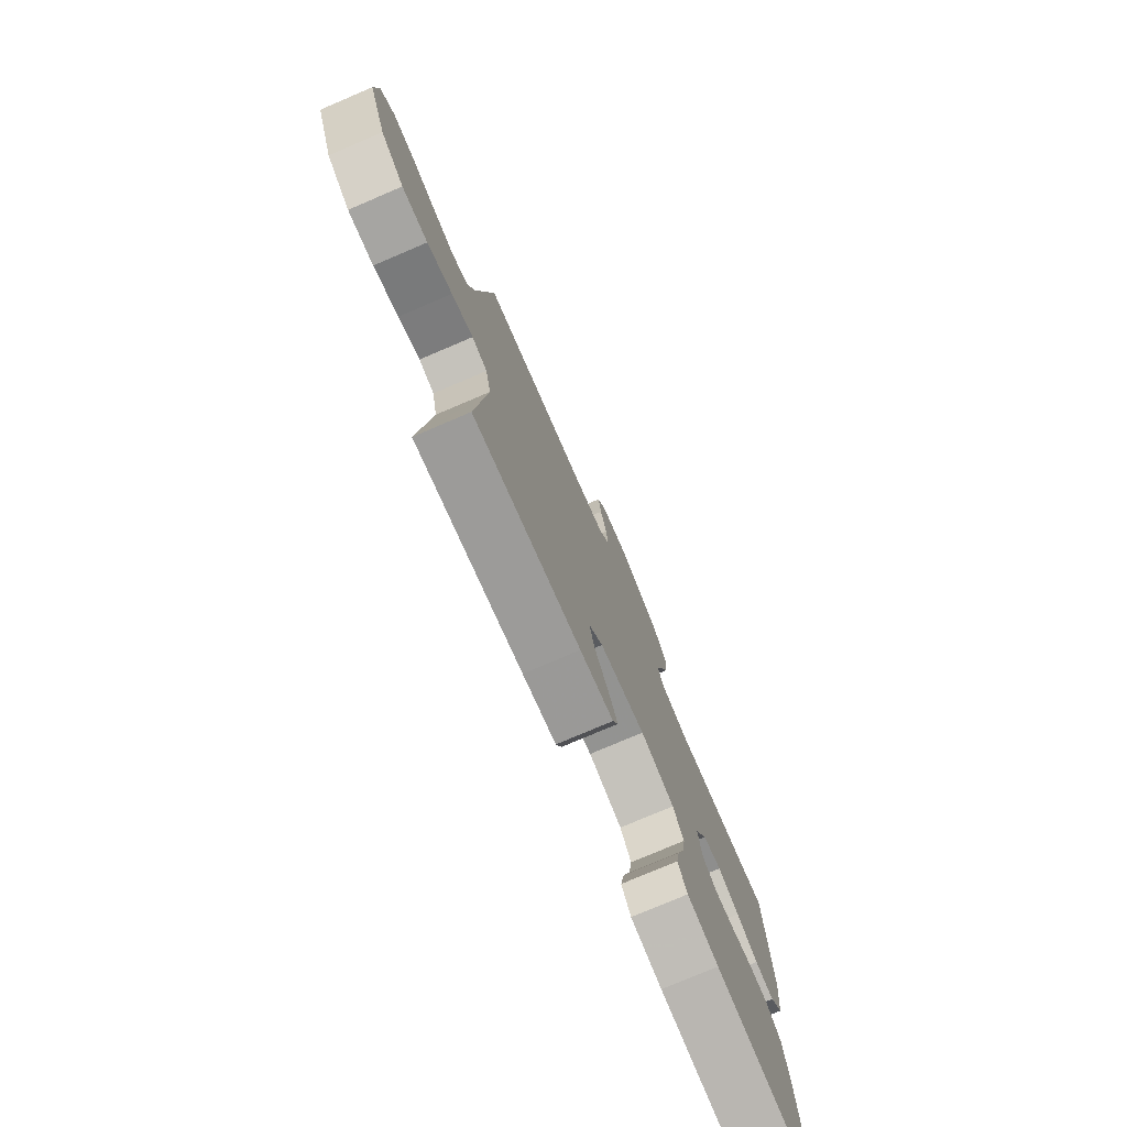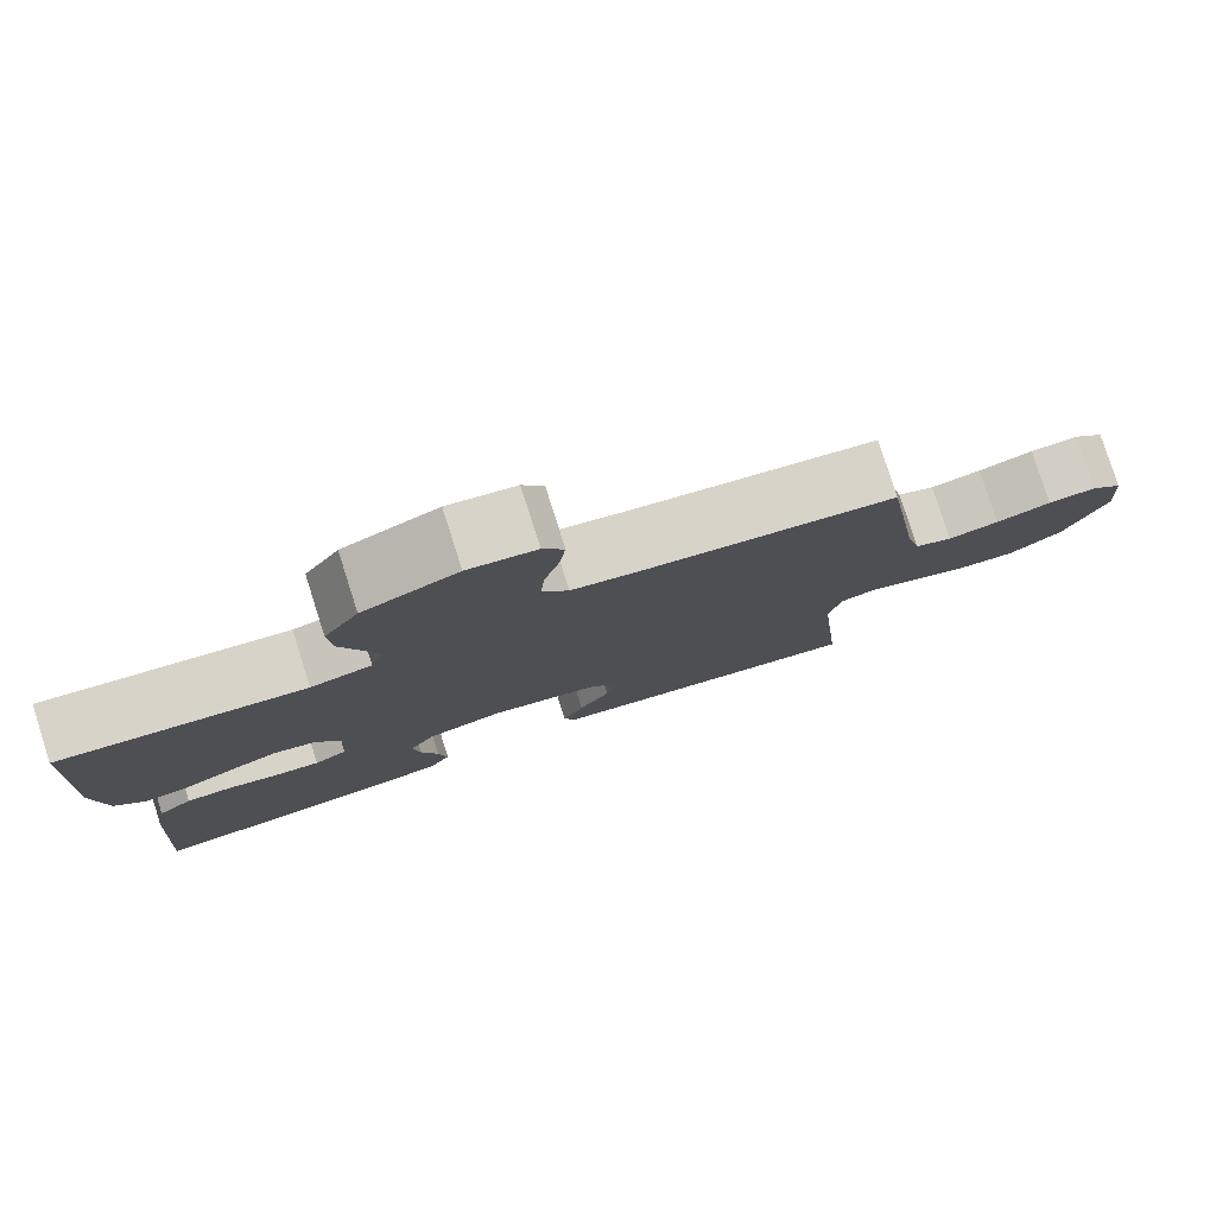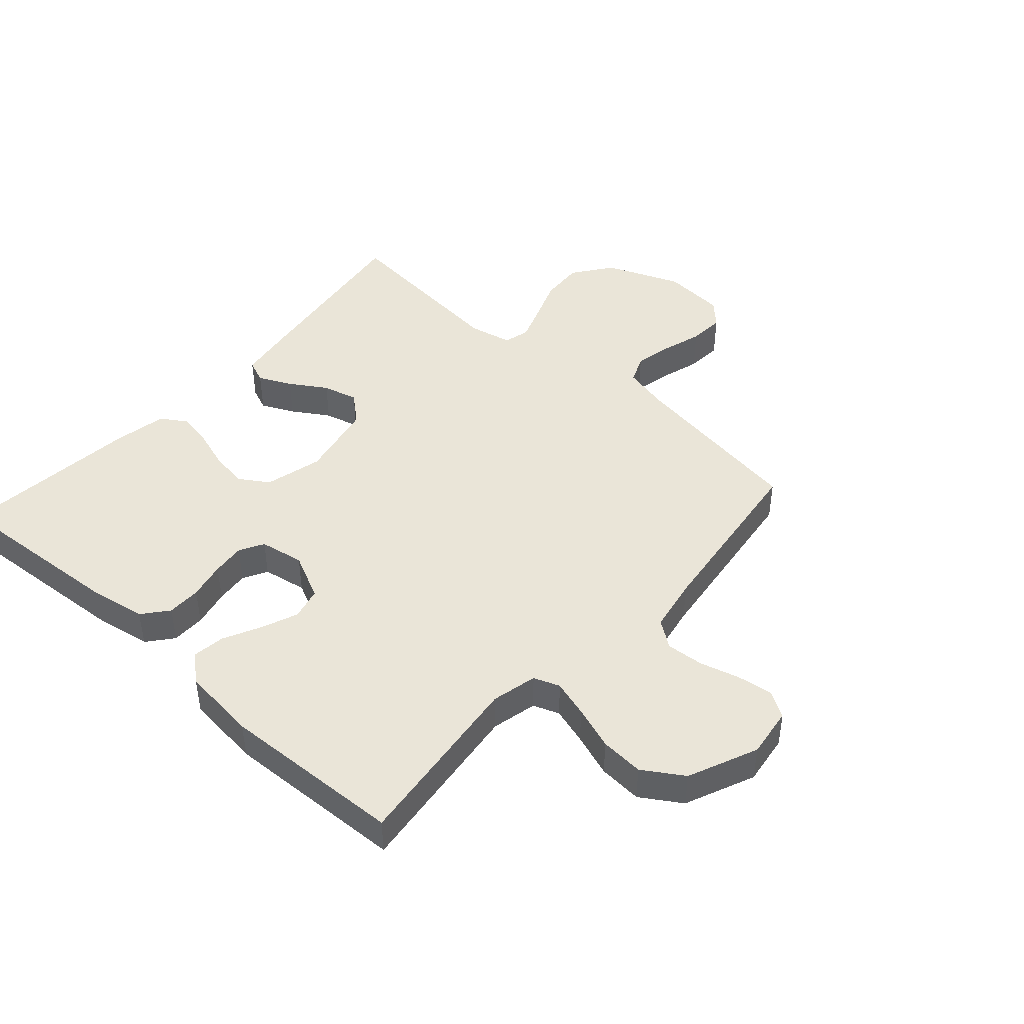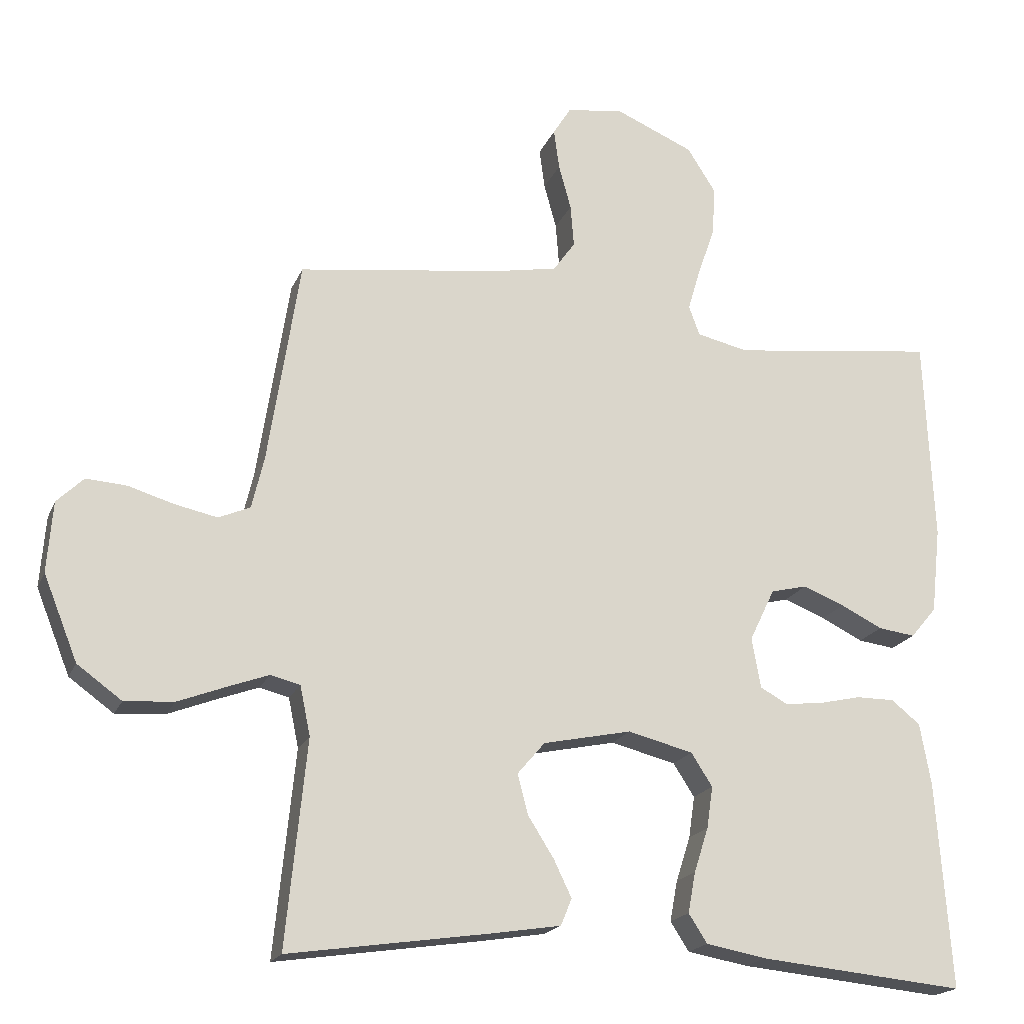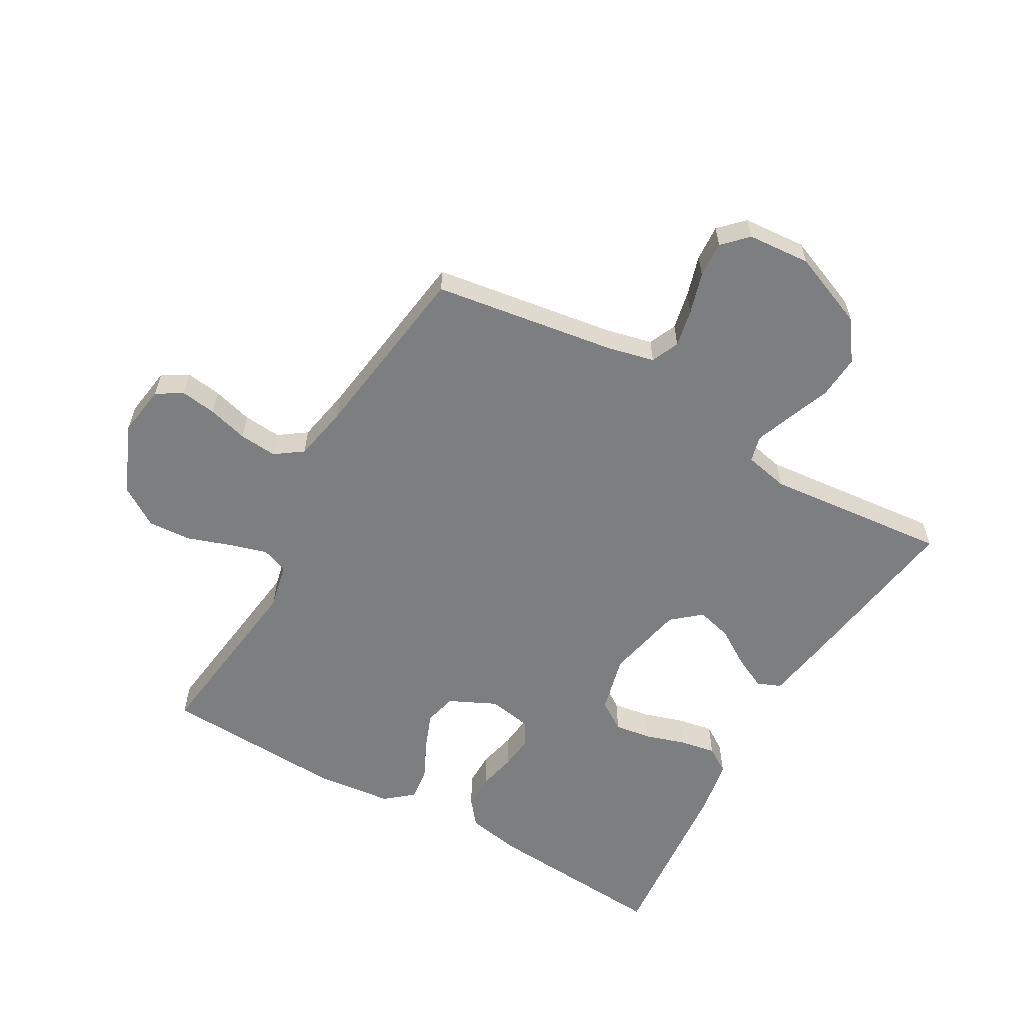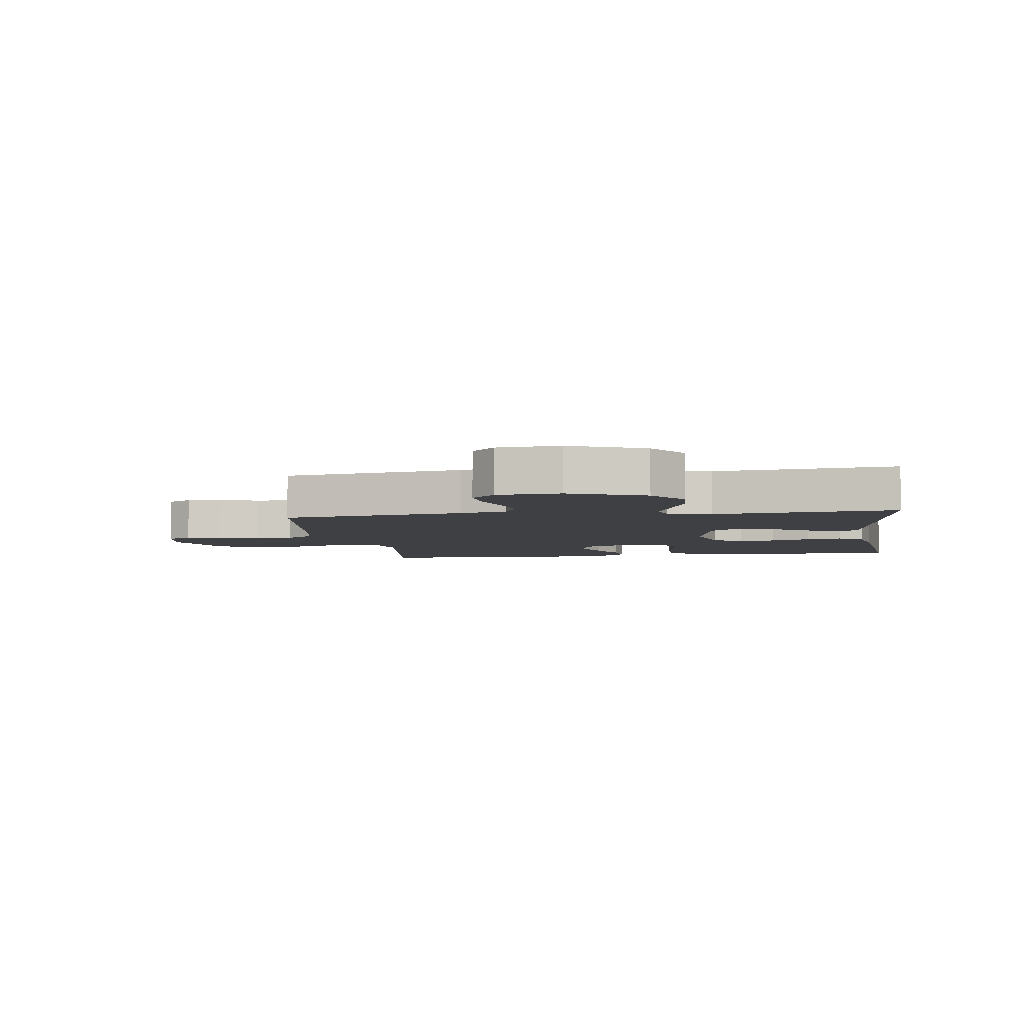
<metadata>
{"format":"obj","ext":"obj","renderer":"f3d","projection":"perspective","resolution":1024,"background":"white","views":[{"elev":-77.1,"azim":113.1,"up":"+Z"},{"elev":79.7,"azim":-17.7,"up":"+Z"},{"elev":44.6,"azim":-48.1,"up":"+Y"},{"elev":-19.2,"azim":162.0,"up":"+Z"},{"elev":-59.3,"azim":60.1,"up":"+Y"},{"elev":-5.1,"azim":98.1,"up":"+Y"}]}
</metadata>
<code>
v -0.5 0.07 0.5
v -0.2 0.07 0.463
v -0.125 0.07 0.48
v -0.109 0.07 0.523
v -0.127 0.07 0.584
v -0.152 0.07 0.656
v -0.157 0.07 0.728
v -0.115 0.07 0.794
v 0 0.07 0.843
v 0.083 0.07 0.831
v 0.109 0.07 0.789
v 0.101 0.07 0.73
v 0.083 0.07 0.664
v 0.078 0.07 0.602
v 0.11 0.07 0.557
v 0.2 0.07 0.54
v 0.5 0.07 0.5
v 0.546 0.07 0.2
v 0.564 0.07 0.124
v 0.61 0.07 0.104
v 0.672 0.07 0.117
v 0.739 0.07 0.137
v 0.798 0.07 0.141
v 0.837 0.07 0.103
v 0.845 0.07 0
v 0.795 0.07 -0.124
v 0.73 0.07 -0.171
v 0.658 0.07 -0.166
v 0.588 0.07 -0.139
v 0.528 0.07 -0.117
v 0.485 0.07 -0.128
v 0.47 0.07 -0.2
v 0.5 0.07 -0.5
v 0.2 0.07 -0.456
v 0.106 0.07 -0.441
v 0.09 0.07 -0.402
v 0.116 0.07 -0.348
v 0.154 0.07 -0.288
v 0.169 0.07 -0.23
v 0.129 0.07 -0.183
v 0 0.07 -0.156
v -0.095 0.07 -0.18
v -0.126 0.07 -0.228
v -0.117 0.07 -0.289
v -0.096 0.07 -0.354
v -0.085 0.07 -0.413
v -0.112 0.07 -0.455
v -0.2 0.07 -0.471
v -0.5 0.07 -0.5
v -0.479 0.07 -0.2
v -0.463 0.07 -0.109
v -0.421 0.07 -0.075
v -0.365 0.07 -0.075
v -0.303 0.07 -0.089
v -0.248 0.07 -0.095
v -0.208 0.07 -0.073
v -0.195 0.07 0
v -0.232 0.07 0.077
v -0.285 0.07 0.09
v -0.346 0.07 0.066
v -0.407 0.07 0.036
v -0.461 0.07 0.029
v -0.499 0.07 0.074
v -0.513 0.07 0.2
v -0.5 0 0.5
v -0.2 0 0.463
v -0.125 0 0.48
v -0.109 0 0.523
v -0.127 0 0.584
v -0.152 0 0.656
v -0.157 0 0.728
v -0.115 0 0.794
v 0 0 0.843
v 0.083 0 0.831
v 0.109 0 0.789
v 0.101 0 0.73
v 0.083 0 0.664
v 0.078 0 0.602
v 0.11 0 0.557
v 0.2 0 0.54
v 0.5 0 0.5
v 0.546 0 0.2
v 0.564 0 0.124
v 0.61 0 0.104
v 0.672 0 0.117
v 0.739 0 0.137
v 0.798 0 0.141
v 0.837 0 0.103
v 0.845 0 0
v 0.795 0 -0.124
v 0.73 0 -0.171
v 0.658 0 -0.166
v 0.588 0 -0.139
v 0.528 0 -0.117
v 0.485 0 -0.128
v 0.47 0 -0.2
v 0.5 0 -0.5
v 0.2 0 -0.456
v 0.106 0 -0.441
v 0.09 0 -0.402
v 0.116 0 -0.348
v 0.154 0 -0.288
v 0.169 0 -0.23
v 0.129 0 -0.183
v 0 0 -0.156
v -0.095 0 -0.18
v -0.126 0 -0.228
v -0.117 0 -0.289
v -0.096 0 -0.354
v -0.085 0 -0.413
v -0.112 0 -0.455
v -0.2 0 -0.471
v -0.5 0 -0.5
v -0.479 0 -0.2
v -0.463 0 -0.109
v -0.421 0 -0.075
v -0.365 0 -0.075
v -0.303 0 -0.089
v -0.248 0 -0.095
v -0.208 0 -0.073
v -0.195 0 0
v -0.232 0 0.077
v -0.285 0 0.09
v -0.346 0 0.066
v -0.407 0 0.036
v -0.461 0 0.029
v -0.499 0 0.074
v -0.513 0 0.2
f 64 1 2
f 63 64 2
f 62 63 2
f 61 62 2
f 60 61 2
f 59 60 2 3
f 58 59 3
f 57 58 3 4
f 52 53 54
f 51 52 54
f 50 51 54
f 49 50 54
f 48 49 54
f 47 48 54
f 46 47 54
f 45 46 54
f 44 45 54
f 43 44 54 55
f 42 43 55 56
f 36 37 38
f 35 36 38
f 34 35 38
f 33 34 38
f 32 33 38
f 31 32 38 39
f 27 28 29
f 26 27 29
f 25 26 29
f 24 25 29
f 23 24 29
f 22 23 29
f 21 22 29
f 20 21 29 30
f 19 20 30 31
f 16 17 18
f 31 39 40
f 19 31 40
f 18 19 40
f 16 18 40
f 15 16 40
f 11 12 13
f 10 11 13
f 9 10 13
f 8 9 13
f 7 8 13
f 6 7 13
f 5 6 13
f 4 5 13 14
f 41 42 56 57
f 40 41 57
f 15 40 57
f 14 15 57
f 4 14 57
f 66 65 128
f 66 128 127
f 66 127 126
f 66 126 125
f 66 125 124
f 67 66 124 123
f 67 123 122
f 68 67 122 121
f 118 117 116
f 118 116 115
f 118 115 114
f 118 114 113
f 118 113 112
f 118 112 111
f 118 111 110
f 118 110 109
f 118 109 108
f 119 118 108 107
f 120 119 107 106
f 102 101 100
f 102 100 99
f 102 99 98
f 102 98 97
f 102 97 96
f 103 102 96 95
f 93 92 91
f 93 91 90
f 93 90 89
f 93 89 88
f 93 88 87
f 93 87 86
f 93 86 85
f 94 93 85 84
f 95 94 84 83
f 82 81 80
f 104 103 95
f 104 95 83
f 104 83 82
f 104 82 80
f 104 80 79
f 77 76 75
f 77 75 74
f 77 74 73
f 77 73 72
f 77 72 71
f 77 71 70
f 77 70 69
f 78 77 69 68
f 121 120 106 105
f 121 105 104
f 121 104 79
f 121 79 78
f 121 78 68
f 1 65 66 2
f 2 66 67 3
f 3 67 68 4
f 4 68 69 5
f 5 69 70 6
f 6 70 71 7
f 7 71 72 8
f 8 72 73 9
f 9 73 74 10
f 10 74 75 11
f 11 75 76 12
f 12 76 77 13
f 13 77 78 14
f 14 78 79 15
f 15 79 80 16
f 16 80 81 17
f 17 81 82 18
f 18 82 83 19
f 19 83 84 20
f 20 84 85 21
f 21 85 86 22
f 22 86 87 23
f 23 87 88 24
f 24 88 89 25
f 25 89 90 26
f 26 90 91 27
f 27 91 92 28
f 28 92 93 29
f 29 93 94 30
f 30 94 95 31
f 31 95 96 32
f 32 96 97 33
f 33 97 98 34
f 34 98 99 35
f 35 99 100 36
f 36 100 101 37
f 37 101 102 38
f 38 102 103 39
f 39 103 104 40
f 40 104 105 41
f 41 105 106 42
f 42 106 107 43
f 43 107 108 44
f 44 108 109 45
f 45 109 110 46
f 46 110 111 47
f 47 111 112 48
f 48 112 113 49
f 49 113 114 50
f 50 114 115 51
f 51 115 116 52
f 52 116 117 53
f 53 117 118 54
f 54 118 119 55
f 55 119 120 56
f 56 120 121 57
f 57 121 122 58
f 58 122 123 59
f 59 123 124 60
f 60 124 125 61
f 61 125 126 62
f 62 126 127 63
f 63 127 128 64
f 64 128 65 1

</code>
